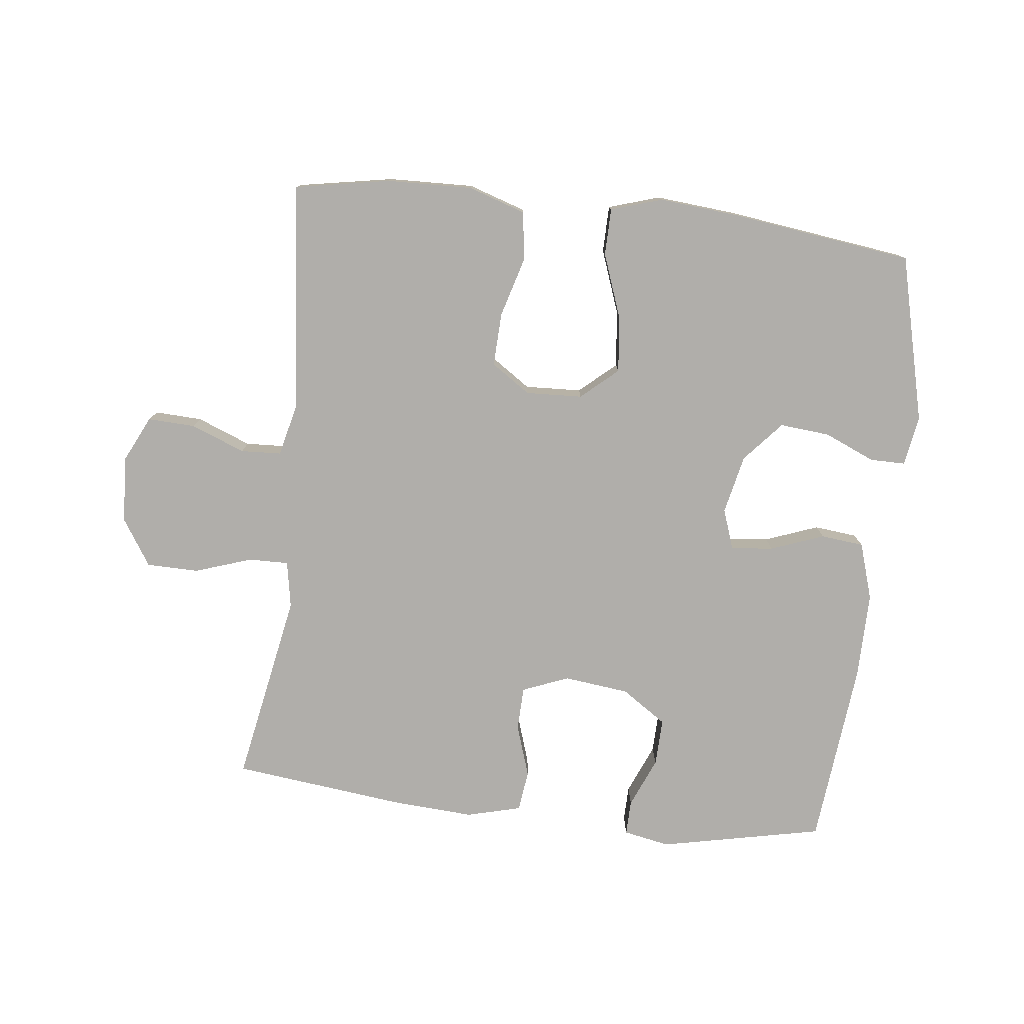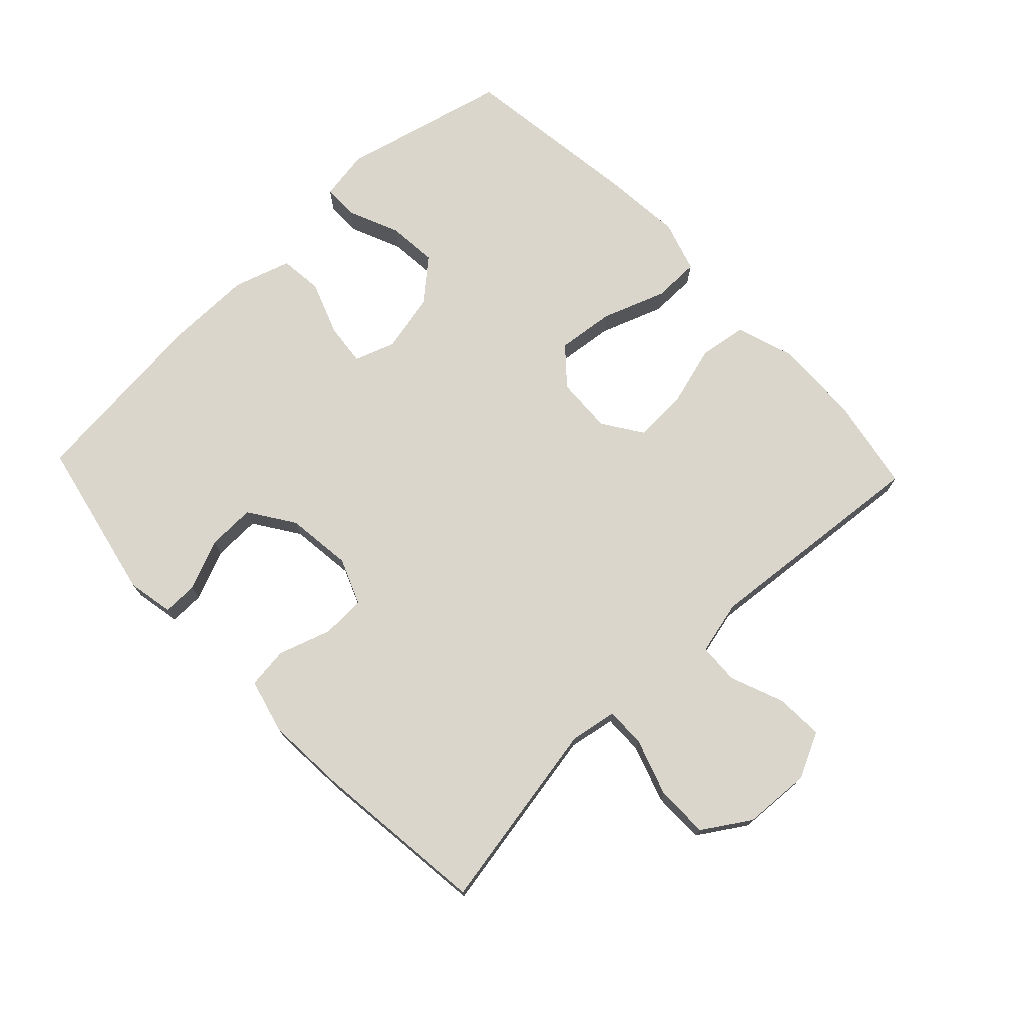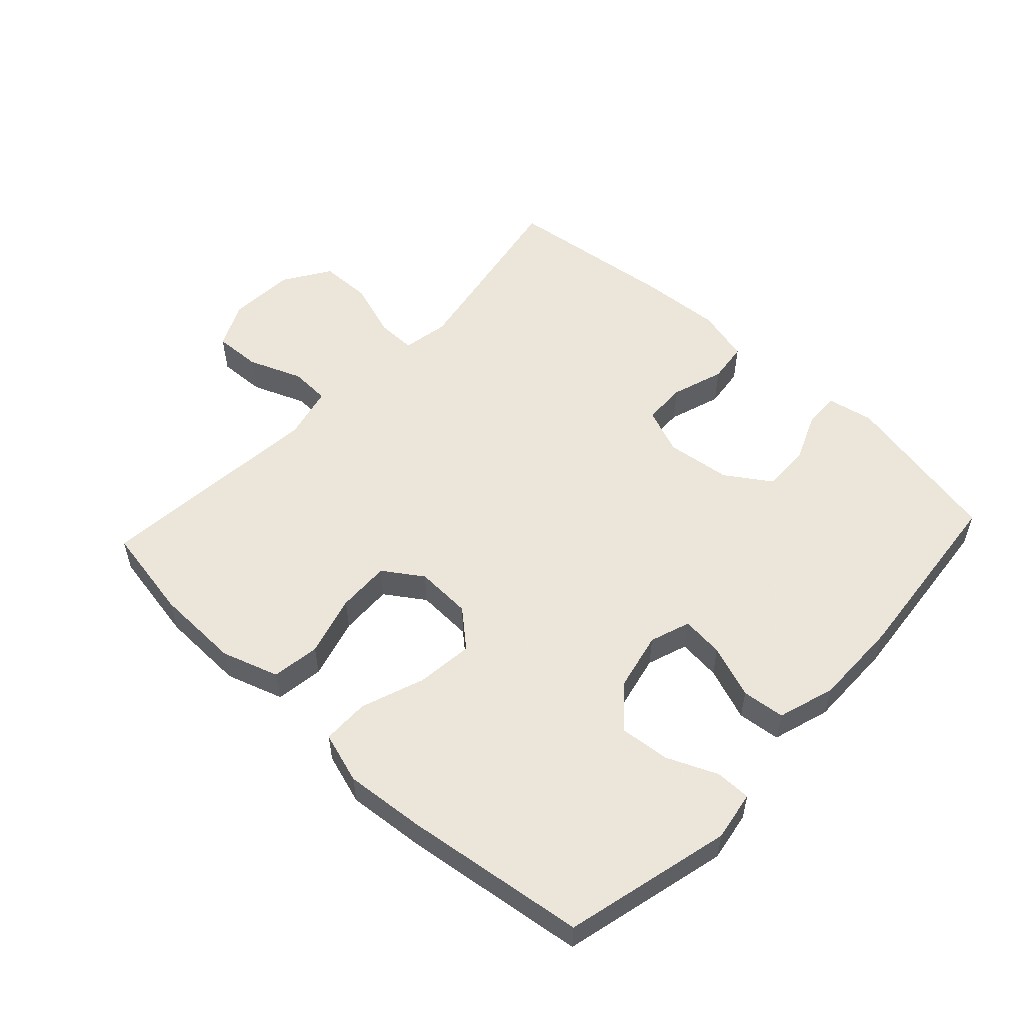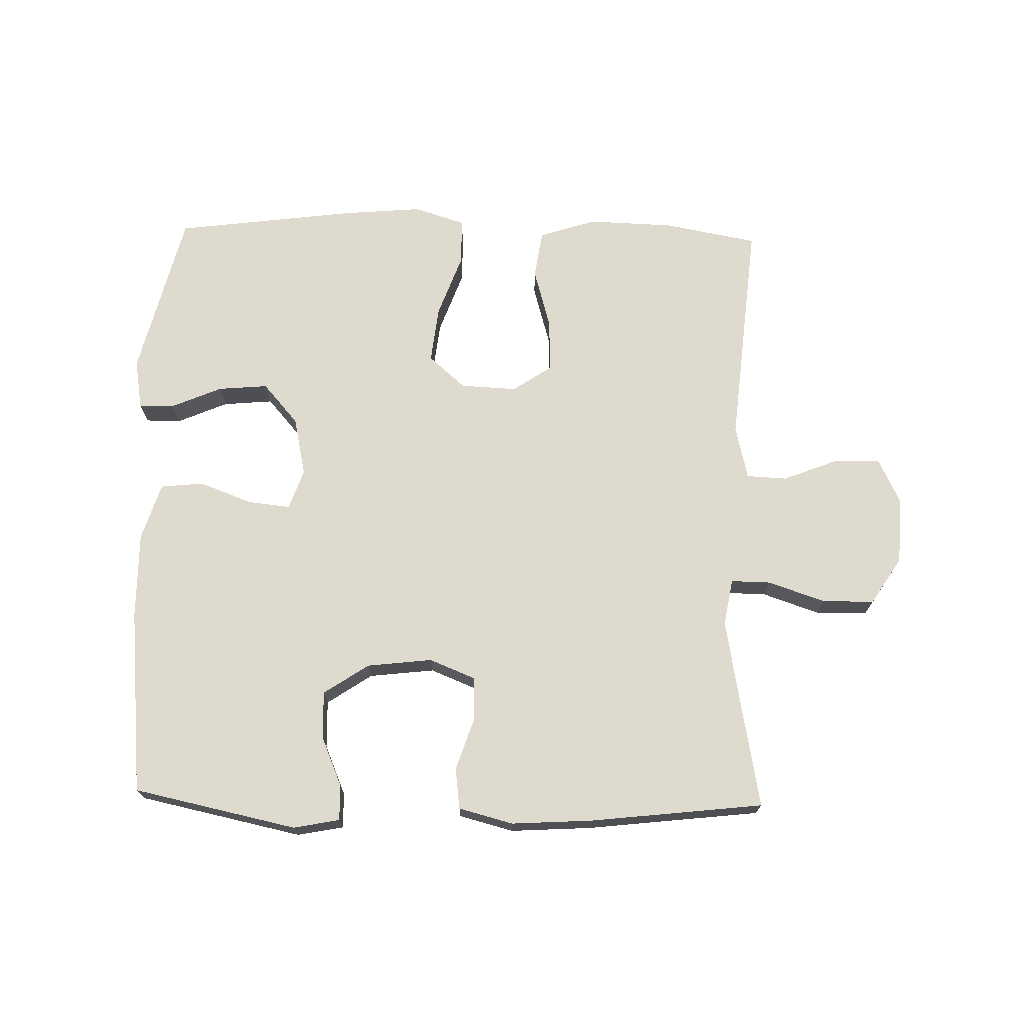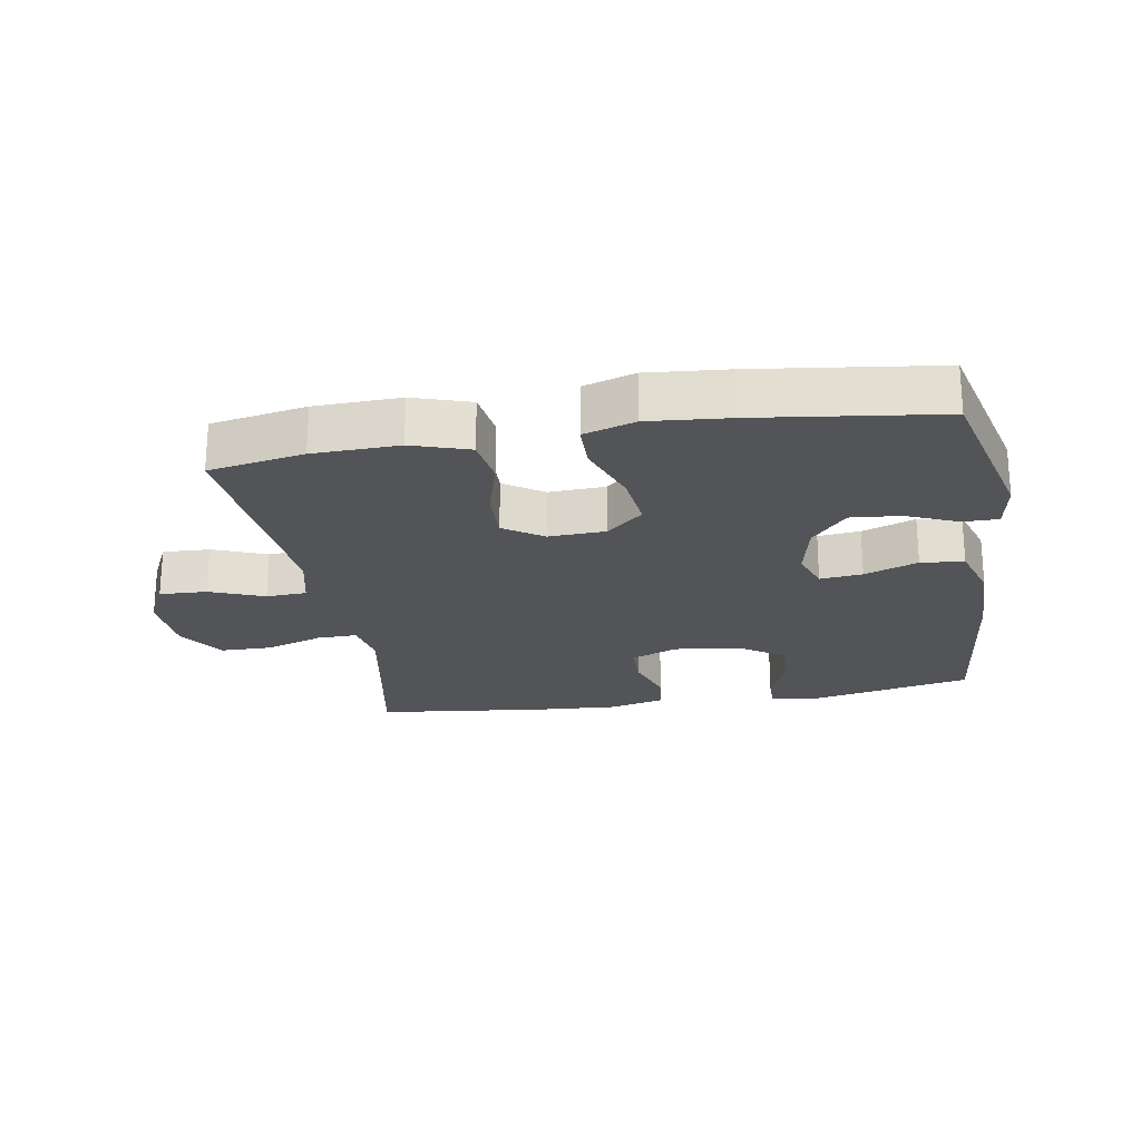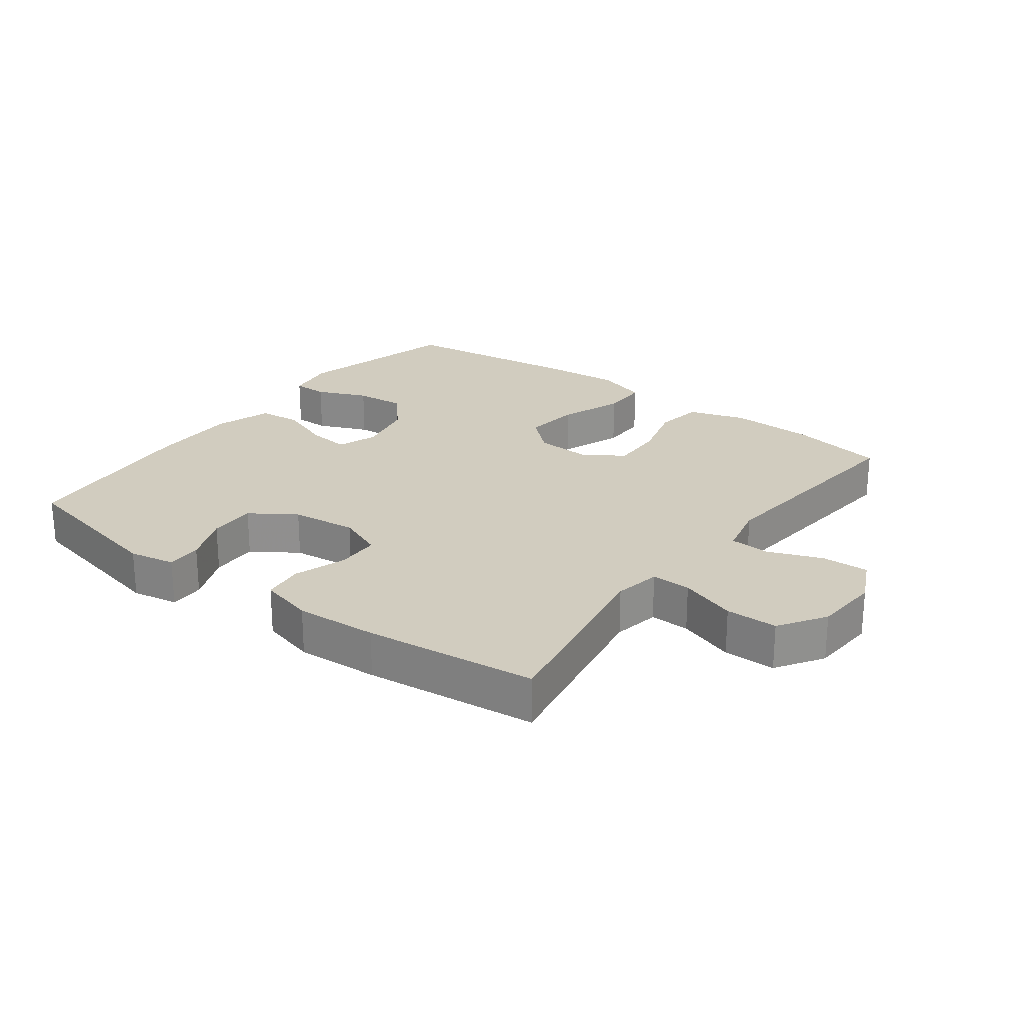
<metadata>
{"format":"obj","ext":"obj","renderer":"f3d","projection":"perspective","resolution":1024,"background":"white","views":[{"elev":-77.9,"azim":-6.6,"up":"+Y"},{"elev":73.8,"azim":-133.5,"up":"+Y"},{"elev":54.2,"azim":42.9,"up":"+Y"},{"elev":71.3,"azim":-178.6,"up":"+Y"},{"elev":-22.8,"azim":9.6,"up":"+Y"},{"elev":24.2,"azim":-142.9,"up":"+Y"}]}
</metadata>
<code>
v -0.5 0.07 -0.5
v -0.466 0.07 -0.315
v -0.445 0.07 -0.2
v -0.458 0.07 -0.127
v -0.52 0.07 -0.128
v -0.609 0.07 -0.158
v -0.69 0.07 -0.157
v -0.737 0.07 -0.084
v -0.743 0.07 0.02
v -0.708 0.07 0.092
v -0.634 0.07 0.089
v -0.55 0.07 0.056
v -0.487 0.07 0.059
v -0.467 0.07 0.143
v -0.479 0.07 0.273
v -0.5 0.07 0.5
v -0.352 0.07 0.527
v -0.219 0.07 0.531
v -0.13 0.07 0.502
v -0.119 0.07 0.427
v -0.146 0.07 0.332
v -0.149 0.07 0.249
v -0.088 0.07 0.208
v 0 0.07 0.212
v 0.057 0.07 0.262
v 0.047 0.07 0.351
v 0.011 0.07 0.45
v 0.012 0.07 0.523
v 0.092 0.07 0.548
v 0.217 0.07 0.537
v 0.5 0.07 0.5
v 0.564 0.07 0.24
v 0.551 0.07 0.162
v 0.496 0.07 0.162
v 0.417 0.07 0.196
v 0.339 0.07 0.203
v 0.284 0.07 0.14
v 0.264 0.07 0.048
v 0.286 0.07 -0.015
v 0.352 0.07 -0.008
v 0.435 0.07 0.023
v 0.502 0.07 0.016
v 0.53 0.07 -0.073
v 0.529 0.07 -0.209
v 0.5 0.07 -0.5
v 0.245 0.07 -0.554
v 0.173 0.07 -0.54
v 0.174 0.07 -0.485
v 0.207 0.07 -0.407
v 0.209 0.07 -0.333
v 0.139 0.07 -0.286
v 0.037 0.07 -0.274
v -0.035 0.07 -0.303
v -0.037 0.07 -0.371
v -0.01 0.07 -0.453
v -0.018 0.07 -0.517
v -0.103 0.07 -0.539
v -0.231 0.07 -0.531
v -0.5 0 -0.5
v -0.466 0 -0.315
v -0.445 0 -0.2
v -0.458 0 -0.127
v -0.52 0 -0.128
v -0.609 0 -0.158
v -0.69 0 -0.157
v -0.737 0 -0.084
v -0.743 0 0.02
v -0.708 0 0.092
v -0.634 0 0.089
v -0.55 0 0.056
v -0.487 0 0.059
v -0.467 0 0.143
v -0.479 0 0.273
v -0.5 0 0.5
v -0.352 0 0.527
v -0.219 0 0.531
v -0.13 0 0.502
v -0.119 0 0.427
v -0.146 0 0.332
v -0.149 0 0.249
v -0.088 0 0.208
v 0 0 0.212
v 0.057 0 0.262
v 0.047 0 0.351
v 0.011 0 0.45
v 0.012 0 0.523
v 0.092 0 0.548
v 0.217 0 0.537
v 0.5 0 0.5
v 0.564 0 0.24
v 0.551 0 0.162
v 0.496 0 0.162
v 0.417 0 0.196
v 0.339 0 0.203
v 0.284 0 0.14
v 0.264 0 0.048
v 0.286 0 -0.015
v 0.352 0 -0.008
v 0.435 0 0.023
v 0.502 0 0.016
v 0.53 0 -0.073
v 0.529 0 -0.209
v 0.5 0 -0.5
v 0.245 0 -0.554
v 0.173 0 -0.54
v 0.174 0 -0.485
v 0.207 0 -0.407
v 0.209 0 -0.333
v 0.139 0 -0.286
v 0.037 0 -0.274
v -0.035 0 -0.303
v -0.037 0 -0.371
v -0.01 0 -0.453
v -0.018 0 -0.517
v -0.103 0 -0.539
v -0.231 0 -0.531
f 58 1 2
f 57 58 2
f 56 57 2
f 55 56 2
f 54 55 2
f 53 54 2 3
f 52 53 3 4
f 51 52 4
f 47 48 49
f 46 47 49
f 45 46 49
f 44 45 49
f 43 44 49
f 42 43 49
f 41 42 49
f 40 41 49 50
f 39 40 50 51
f 33 34 35
f 32 33 35
f 31 32 35
f 30 31 35
f 29 30 35
f 28 29 35
f 27 28 35
f 26 27 35 36
f 25 26 36 37
f 19 20 21
f 18 19 21
f 17 18 21
f 16 17 21
f 15 16 21
f 14 15 21 22
f 13 14 22 23
f 10 11 12
f 9 10 12
f 8 9 12
f 7 8 12
f 6 7 12
f 5 6 12
f 4 5 12 13
f 13 23 24
f 4 13 24
f 51 4 24
f 39 51 24
f 38 39 24
f 24 25 37 38
f 60 59 116
f 60 116 115
f 60 115 114
f 60 114 113
f 60 113 112
f 61 60 112 111
f 62 61 111 110
f 62 110 109
f 107 106 105
f 107 105 104
f 107 104 103
f 107 103 102
f 107 102 101
f 107 101 100
f 107 100 99
f 108 107 99 98
f 109 108 98 97
f 93 92 91
f 93 91 90
f 93 90 89
f 93 89 88
f 93 88 87
f 93 87 86
f 93 86 85
f 94 93 85 84
f 95 94 84 83
f 79 78 77
f 79 77 76
f 79 76 75
f 79 75 74
f 79 74 73
f 80 79 73 72
f 81 80 72 71
f 70 69 68
f 70 68 67
f 70 67 66
f 70 66 65
f 70 65 64
f 70 64 63
f 71 70 63 62
f 82 81 71
f 82 71 62
f 82 62 109
f 82 109 97
f 82 97 96
f 96 95 83 82
f 1 59 60 2
f 2 60 61 3
f 3 61 62 4
f 4 62 63 5
f 5 63 64 6
f 6 64 65 7
f 7 65 66 8
f 8 66 67 9
f 9 67 68 10
f 10 68 69 11
f 11 69 70 12
f 12 70 71 13
f 13 71 72 14
f 14 72 73 15
f 15 73 74 16
f 16 74 75 17
f 17 75 76 18
f 18 76 77 19
f 19 77 78 20
f 20 78 79 21
f 21 79 80 22
f 22 80 81 23
f 23 81 82 24
f 24 82 83 25
f 25 83 84 26
f 26 84 85 27
f 27 85 86 28
f 28 86 87 29
f 29 87 88 30
f 30 88 89 31
f 31 89 90 32
f 32 90 91 33
f 33 91 92 34
f 34 92 93 35
f 35 93 94 36
f 36 94 95 37
f 37 95 96 38
f 38 96 97 39
f 39 97 98 40
f 40 98 99 41
f 41 99 100 42
f 42 100 101 43
f 43 101 102 44
f 44 102 103 45
f 45 103 104 46
f 46 104 105 47
f 47 105 106 48
f 48 106 107 49
f 49 107 108 50
f 50 108 109 51
f 51 109 110 52
f 52 110 111 53
f 53 111 112 54
f 54 112 113 55
f 55 113 114 56
f 56 114 115 57
f 57 115 116 58
f 58 116 59 1

</code>
